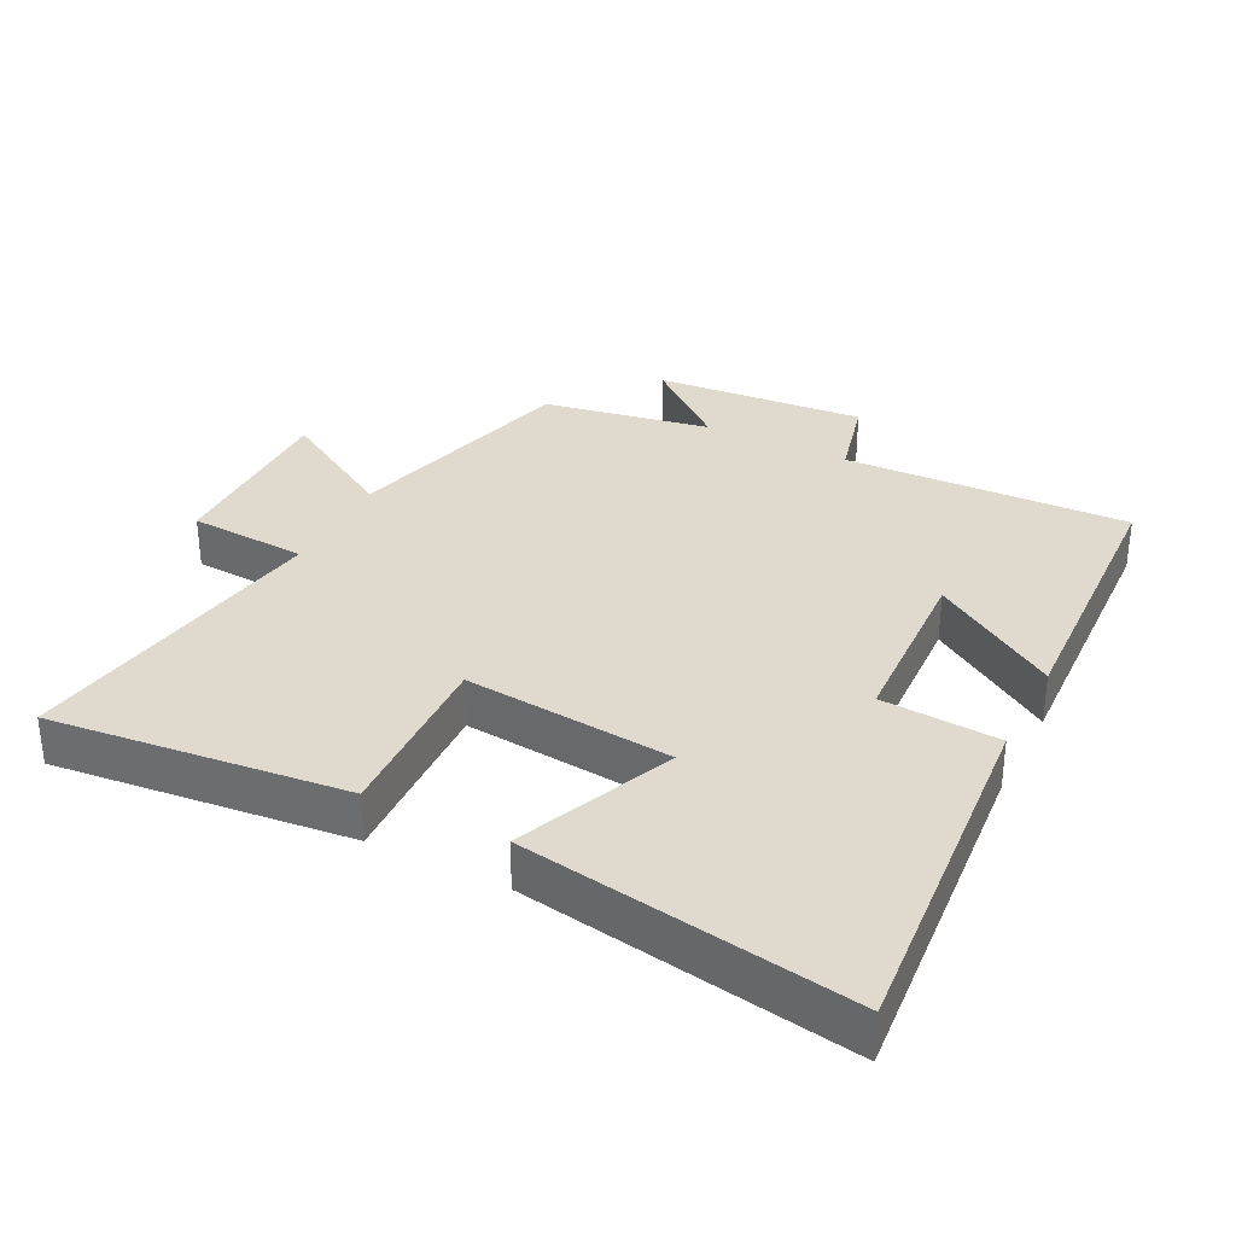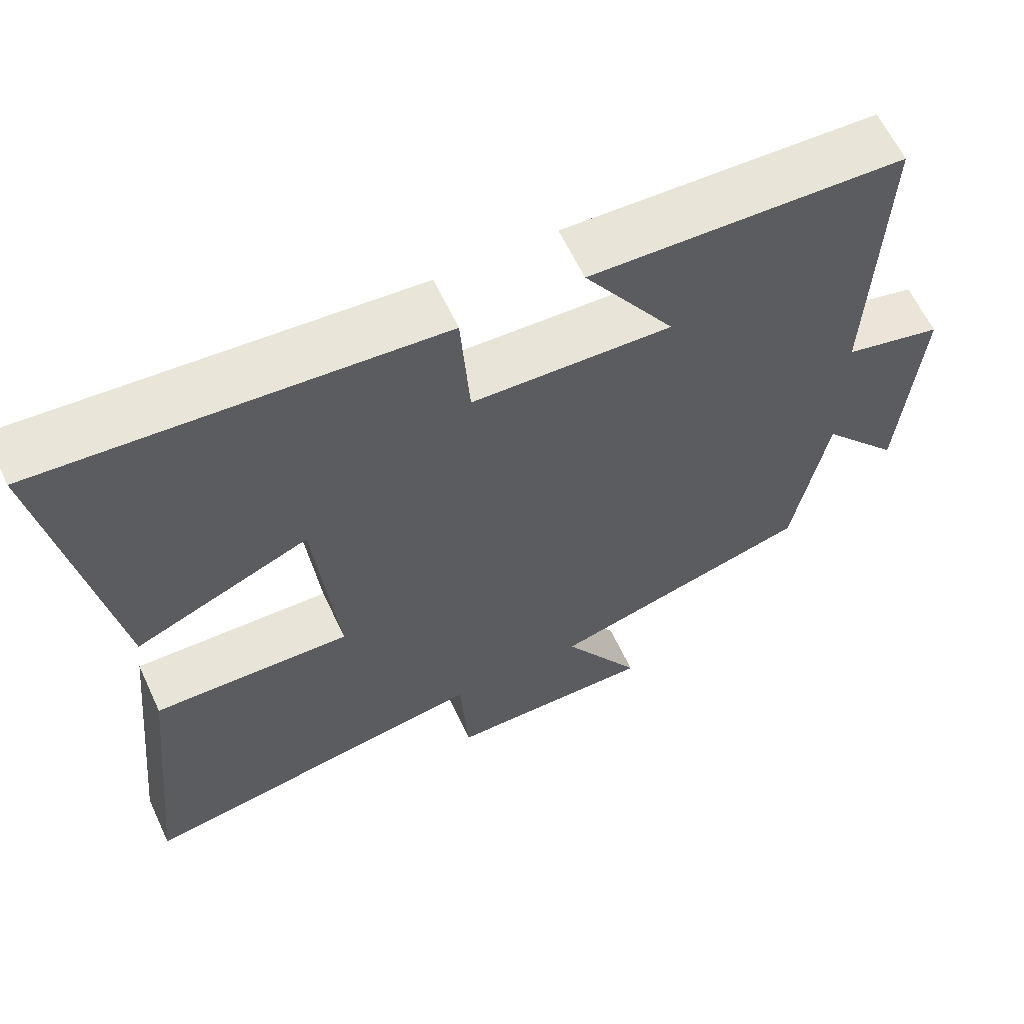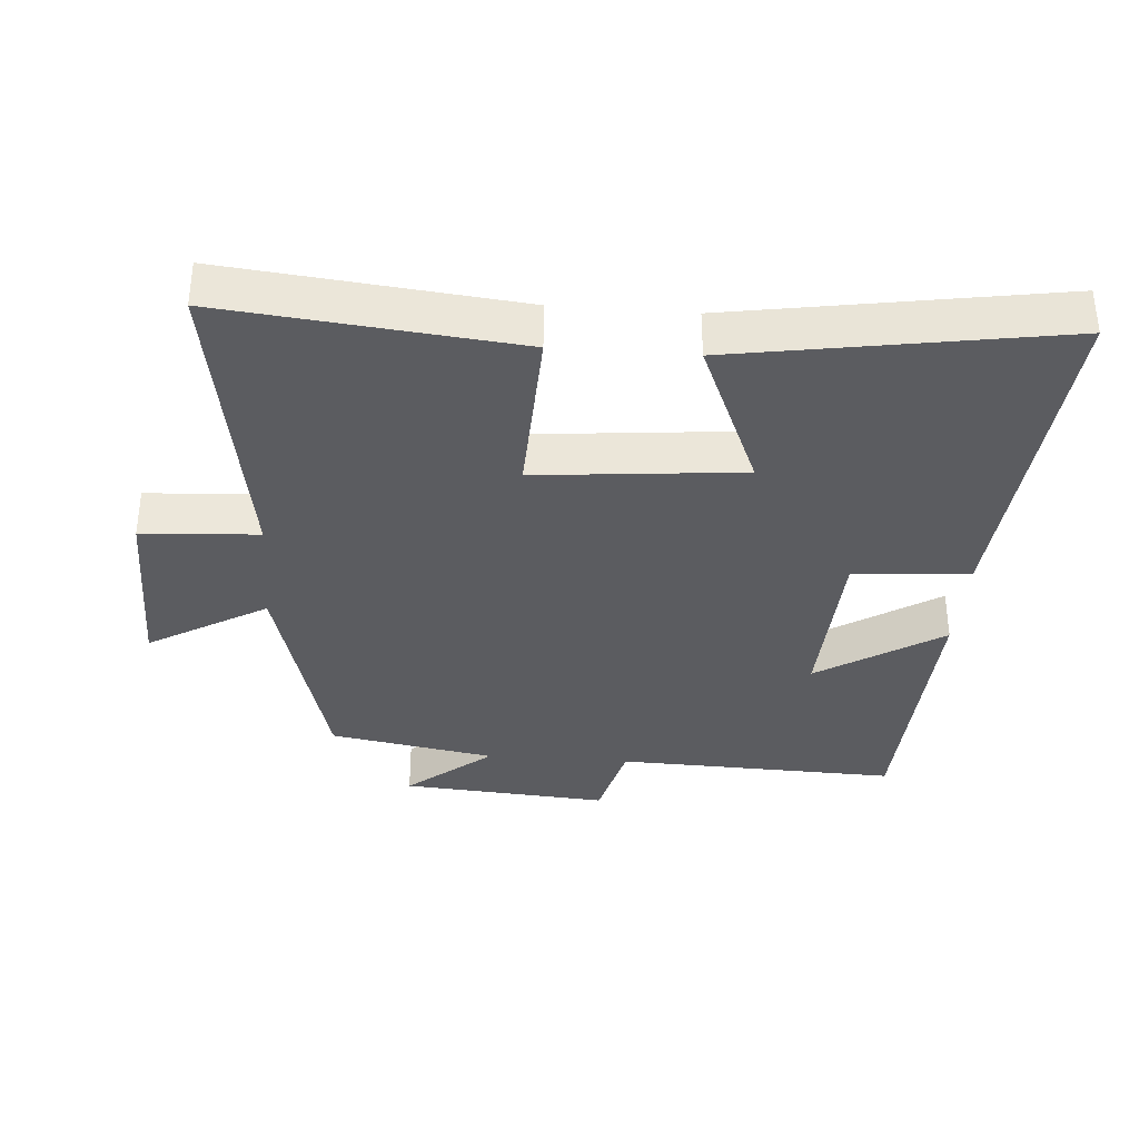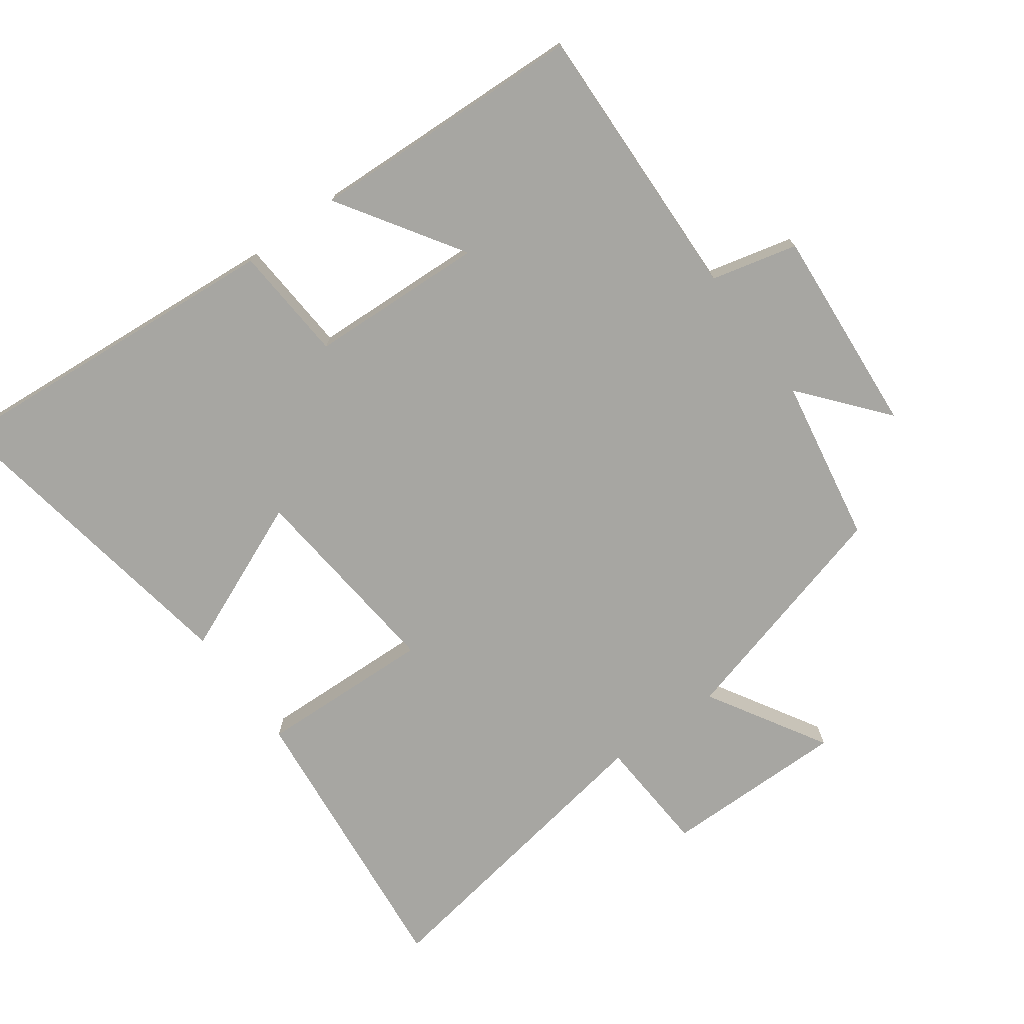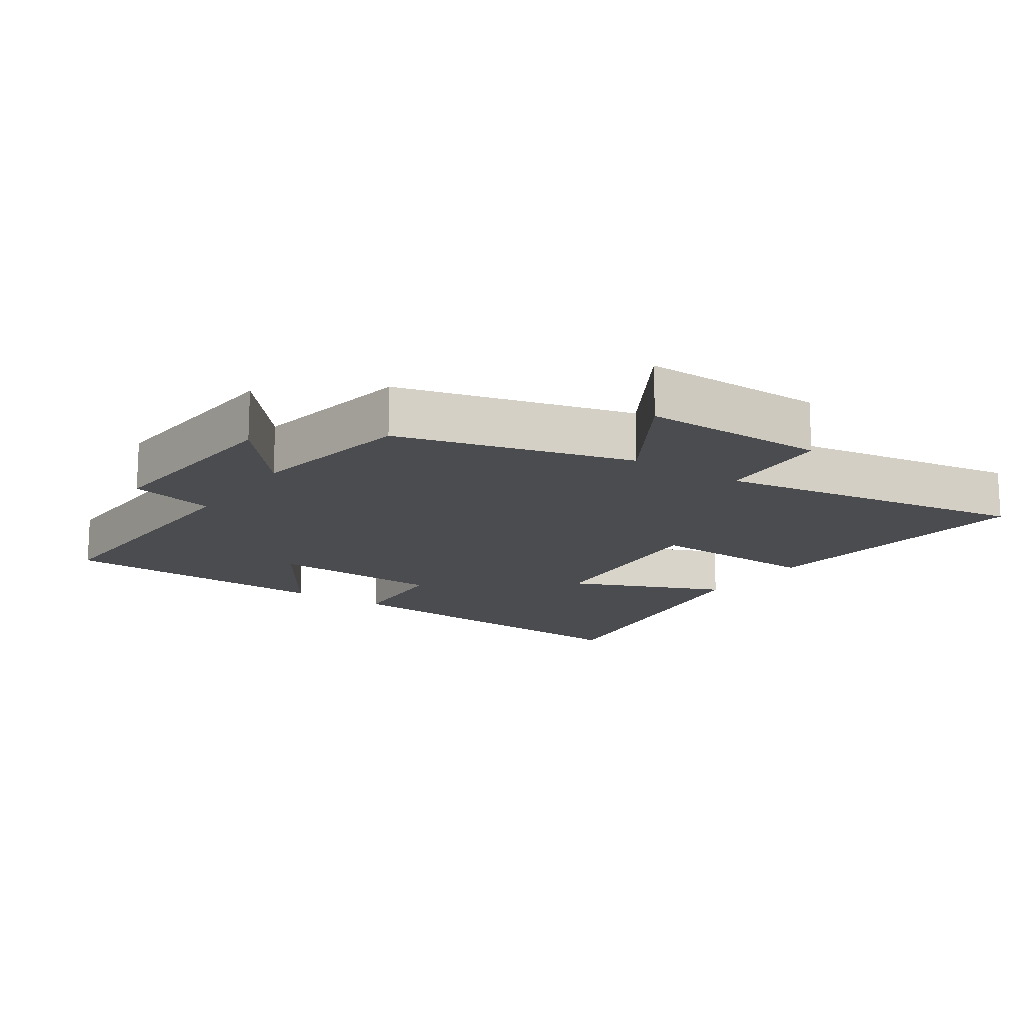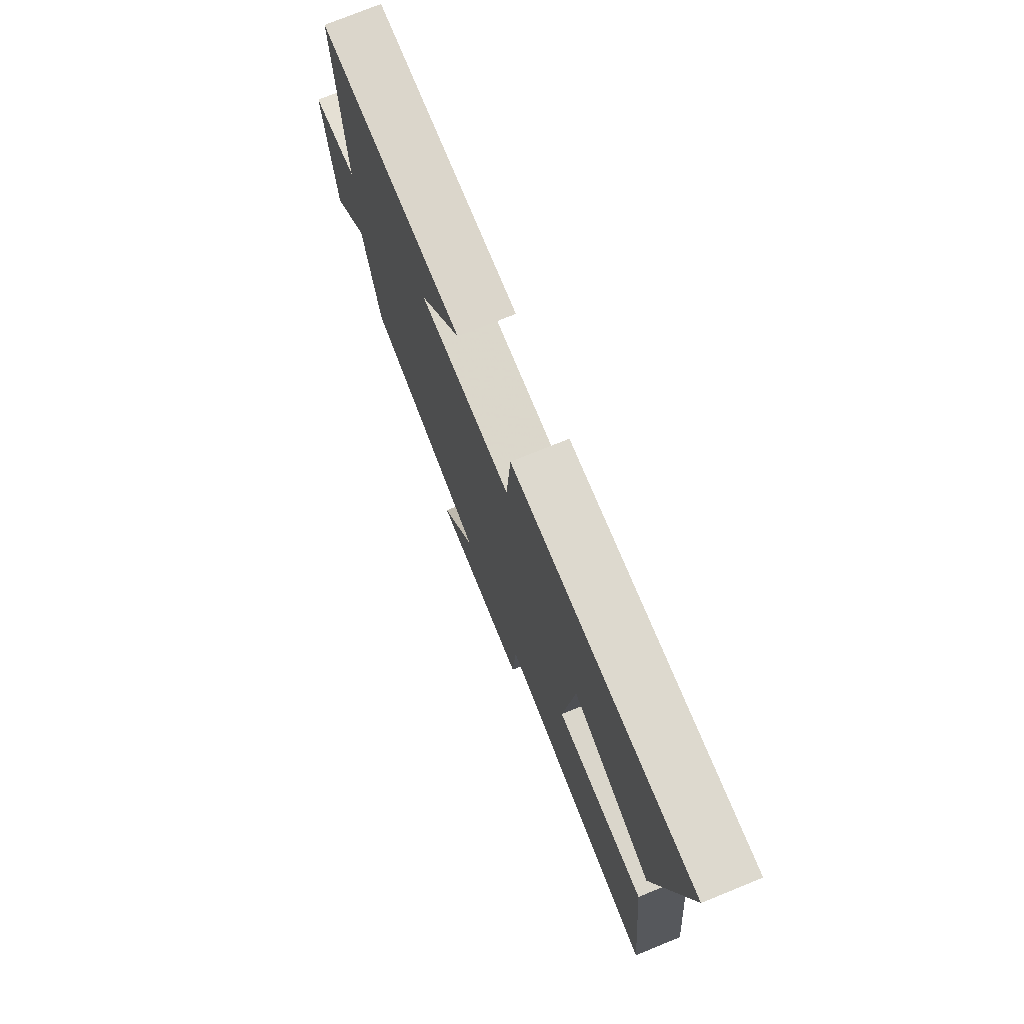
<metadata>
{"format":"obj","ext":"obj","renderer":"f3d","projection":"perspective","resolution":1024,"background":"white","views":[{"elev":32.8,"azim":-63.2,"up":"+Y"},{"elev":62.3,"azim":-25.1,"up":"+Z"},{"elev":-35.2,"azim":-94.4,"up":"+Y"},{"elev":-74.0,"azim":36.1,"up":"+Y"},{"elev":-15.2,"azim":145.9,"up":"+Y"},{"elev":75.6,"azim":-112.1,"up":"+Z"}]}
</metadata>
<code>
v 0.514 0.07 0.482
v 0.5 0.07 0.06
v 0.629 0.07 0.028
v 0.605 0.07 -0.284
v 0.5 0.07 -0.158
v 0.456 0.07 -0.406
v 0.106 0.07 -0.5
v 0.211 0.07 -0.677
v -0.065 0.07 -0.675
v -0.076 0.07 -0.5
v -0.545 0.07 -0.576
v -0.5 0.07 -0.14
v -0.238 0.07 -0.15
v -0.268 0.07 0.158
v -0.5 0.07 0.06
v -0.58 0.07 0.543
v -0.057 0.07 0.5
v -0.045 0.07 0.326
v 0.219 0.07 0.314
v 0.099 0.07 0.5
v 0.514 0 0.482
v 0.5 0 0.06
v 0.629 0 0.028
v 0.605 0 -0.284
v 0.5 0 -0.158
v 0.456 0 -0.406
v 0.106 0 -0.5
v 0.211 0 -0.677
v -0.065 0 -0.675
v -0.076 0 -0.5
v -0.545 0 -0.576
v -0.5 0 -0.14
v -0.238 0 -0.15
v -0.268 0 0.158
v -0.5 0 0.06
v -0.58 0 0.543
v -0.057 0 0.5
v -0.045 0 0.326
v 0.219 0 0.314
v 0.099 0 0.5
f 19 20 1 2
f 18 19 2
f 15 16 17 18
f 14 15 18
f 13 14 18 2
f 10 11 12 13
f 10 13 2 3
f 7 8 9 10
f 5 6 7 10
f 5 10 3
f 3 4 5
f 22 21 40 39
f 22 39 38
f 38 37 36 35
f 38 35 34
f 22 38 34 33
f 33 32 31 30
f 23 22 33 30
f 30 29 28 27
f 30 27 26 25
f 23 30 25
f 25 24 23
f 1 21 22 2
f 2 22 23 3
f 3 23 24 4
f 4 24 25 5
f 5 25 26 6
f 6 26 27 7
f 7 27 28 8
f 8 28 29 9
f 9 29 30 10
f 10 30 31 11
f 11 31 32 12
f 12 32 33 13
f 13 33 34 14
f 14 34 35 15
f 15 35 36 16
f 16 36 37 17
f 17 37 38 18
f 18 38 39 19
f 19 39 40 20
f 20 40 21 1

</code>
